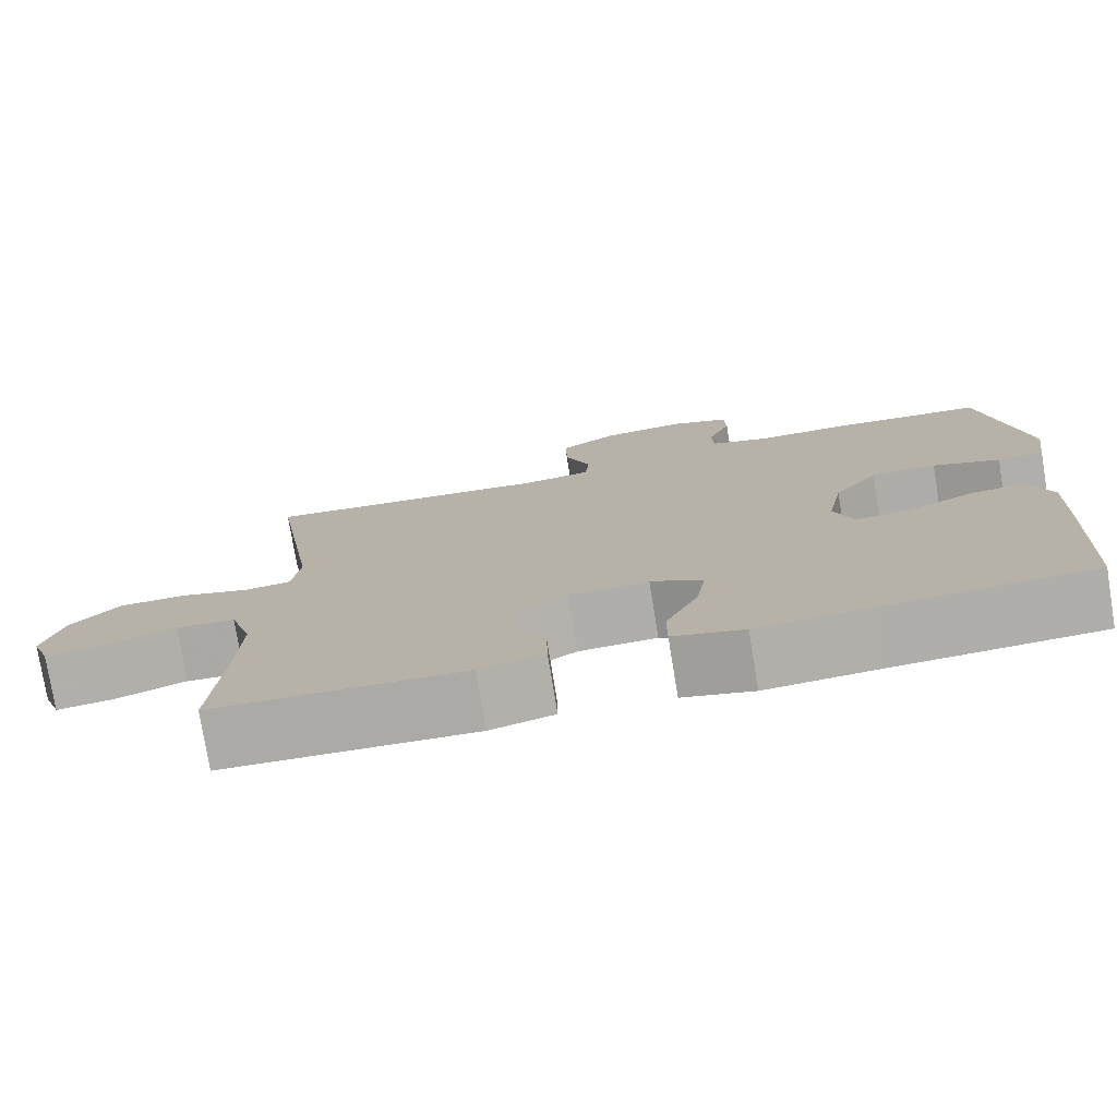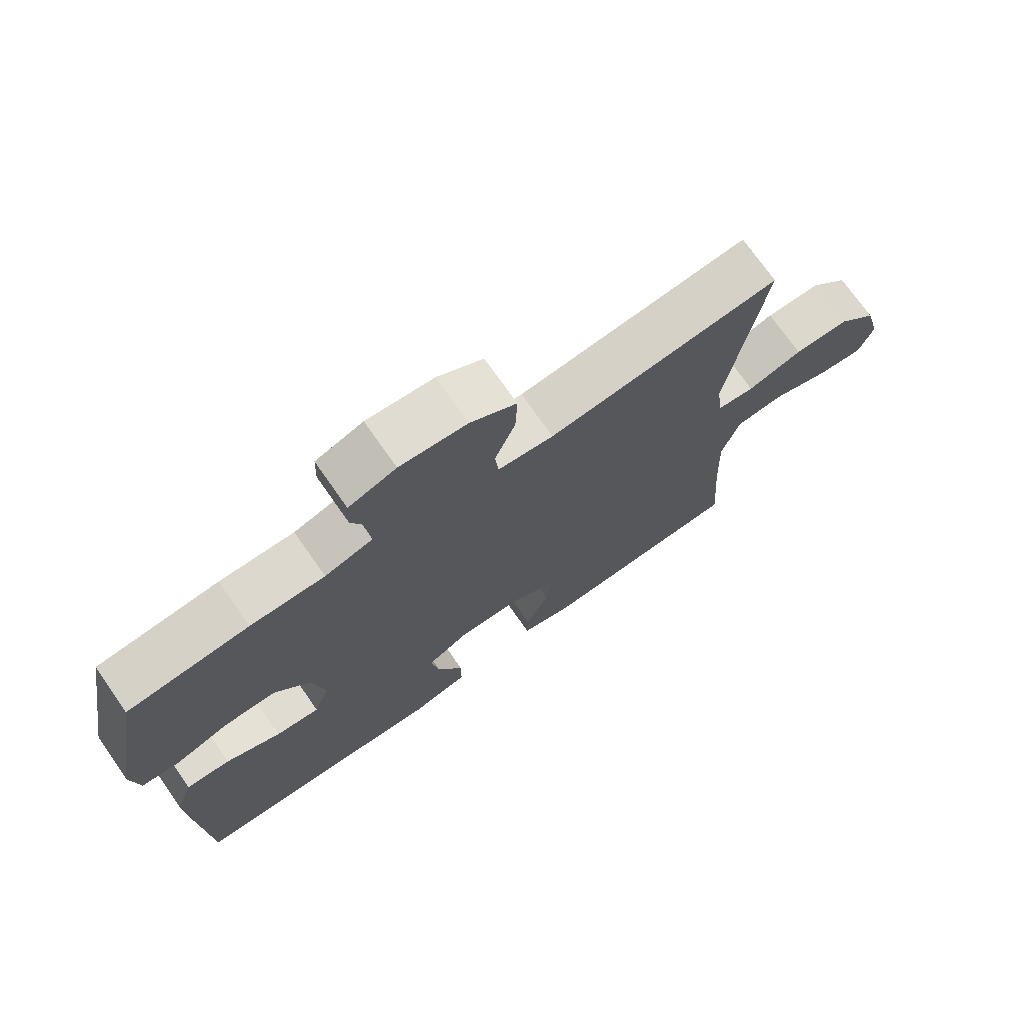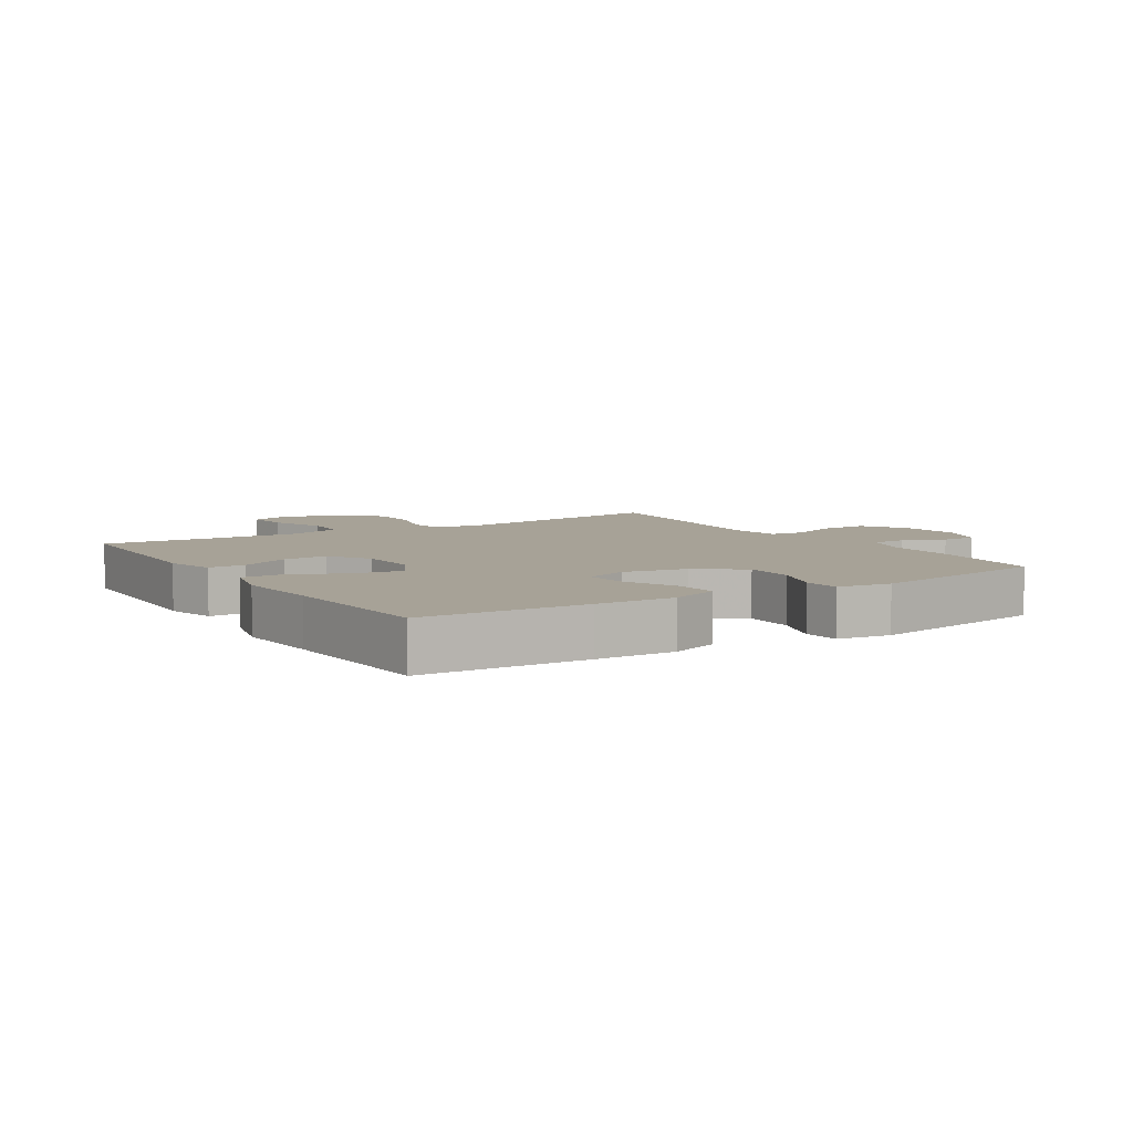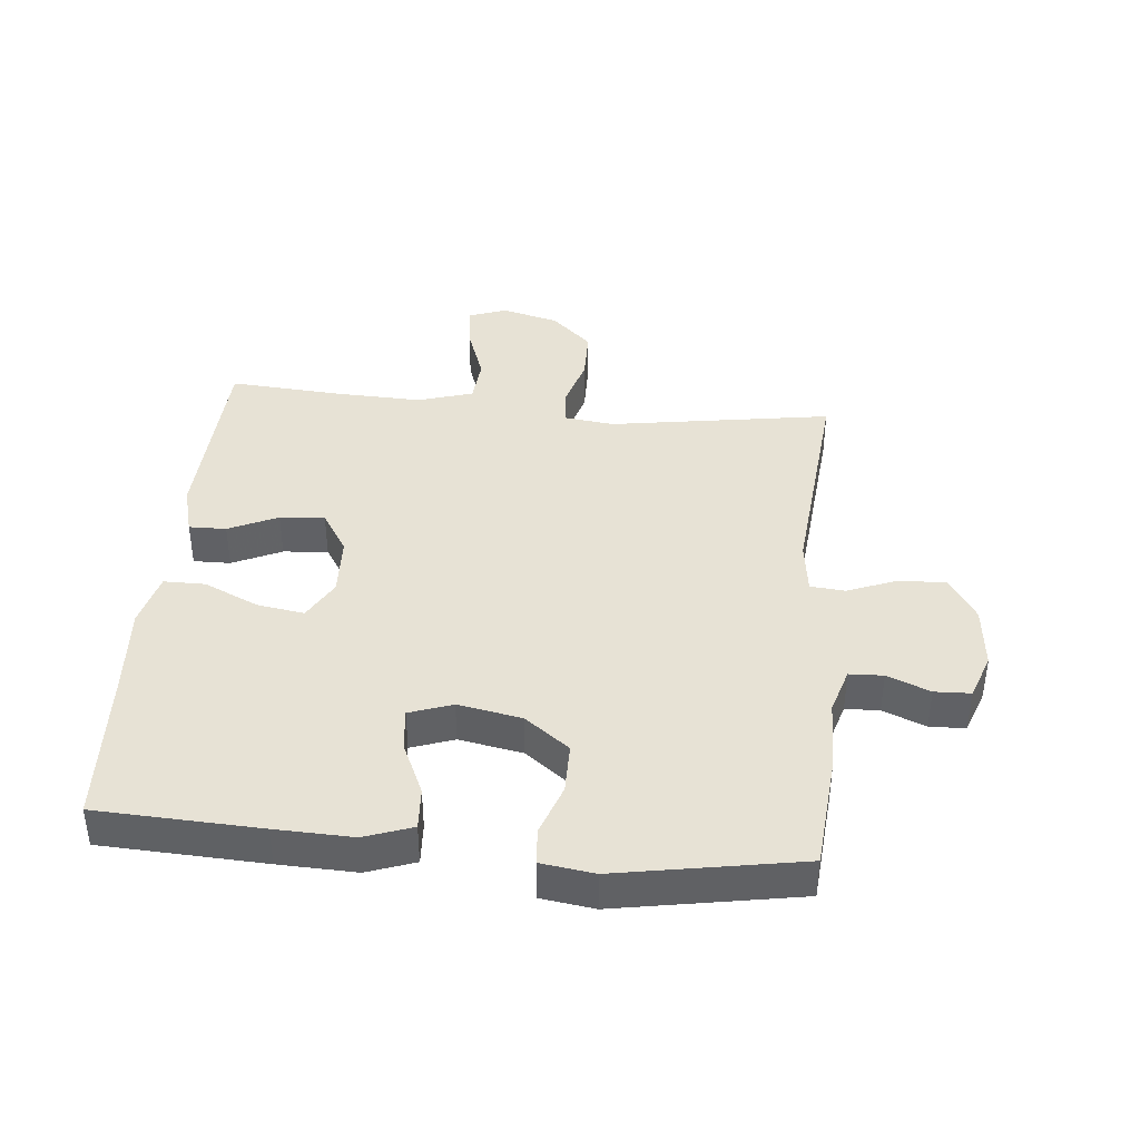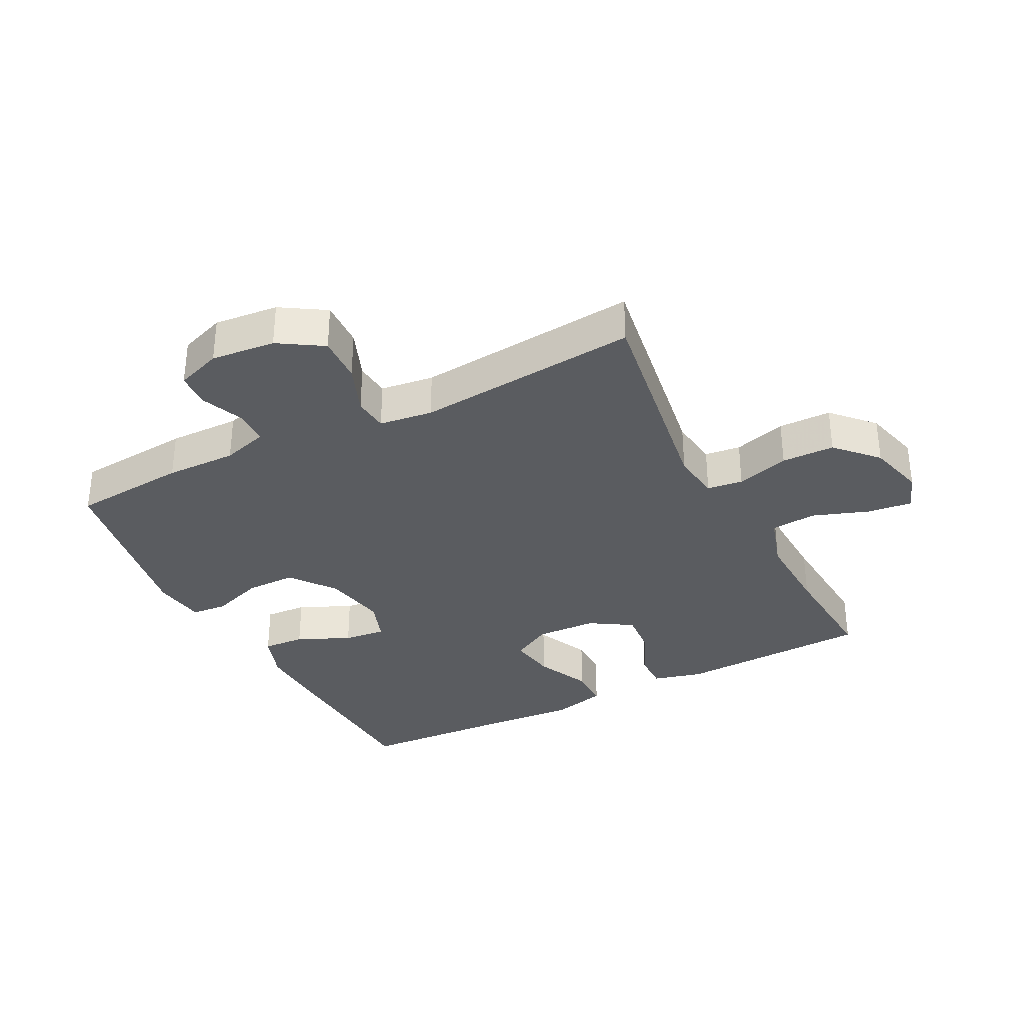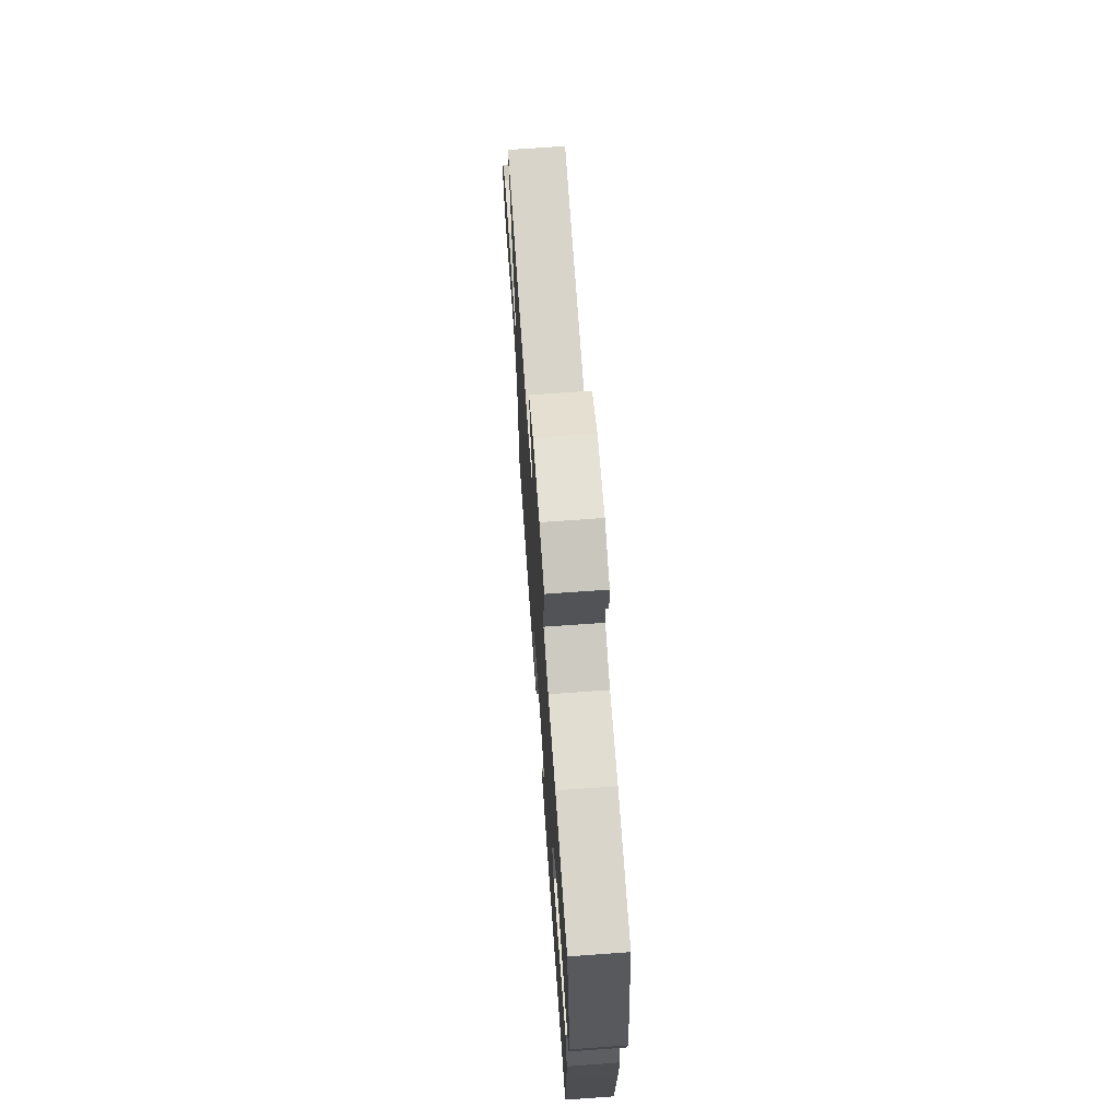
<metadata>
{"format":"obj","ext":"obj","renderer":"f3d","projection":"perspective","resolution":1024,"background":"white","views":[{"elev":-76.9,"azim":-170.7,"up":"+Z"},{"elev":73.2,"azim":-35.0,"up":"+Z"},{"elev":6.6,"azim":-122.3,"up":"+Y"},{"elev":40.2,"azim":-84.6,"up":"+Y"},{"elev":-33.6,"azim":27.2,"up":"+Y"},{"elev":69.8,"azim":-94.1,"up":"+Z"}]}
</metadata>
<code>
v -0.5 0.07 -0.5
v -0.512 0.07 -0.241
v -0.516 0.07 -0.118
v -0.489 0.07 -0.042
v -0.422 0.07 -0.046
v -0.338 0.07 -0.084
v -0.271 0.07 -0.091
v -0.247 0.07 -0.023
v -0.266 0.07 0.078
v -0.32 0.07 0.149
v -0.4 0.07 0.149
v -0.482 0.07 0.12
v -0.539 0.07 0.125
v -0.551 0.07 0.209
v -0.5 0.07 0.5
v -0.316 0.07 0.516
v -0.203 0.07 0.514
v -0.13 0.07 0.536
v -0.128 0.07 0.59
v -0.156 0.07 0.658
v -0.154 0.07 0.715
v -0.082 0.07 0.741
v 0.02 0.07 0.731
v 0.09 0.07 0.687
v 0.087 0.07 0.612
v 0.056 0.07 0.533
v 0.061 0.07 0.478
v 0.146 0.07 0.467
v 0.5 0.07 0.5
v 0.445 0.07 0.147
v 0.455 0.07 0.069
v 0.512 0.07 0.062
v 0.596 0.07 0.087
v 0.68 0.07 0.086
v 0.74 0.07 0.022
v 0.764 0.07 -0.069
v 0.742 0.07 -0.129
v 0.672 0.07 -0.121
v 0.582 0.07 -0.089
v 0.509 0.07 -0.095
v 0.482 0.07 -0.183
v 0.487 0.07 -0.317
v 0.5 0.07 -0.5
v 0.192 0.07 -0.513
v 0.113 0.07 -0.492
v 0.114 0.07 -0.433
v 0.15 0.07 -0.355
v 0.156 0.07 -0.284
v 0.089 0.07 -0.242
v -0.008 0.07 -0.238
v -0.072 0.07 -0.274
v -0.06 0.07 -0.349
v -0.02 0.07 -0.436
v -0.02 0.07 -0.502
v -0.107 0.07 -0.524
v -0.243 0.07 -0.514
v -0.5 0 -0.5
v -0.512 0 -0.241
v -0.516 0 -0.118
v -0.489 0 -0.042
v -0.422 0 -0.046
v -0.338 0 -0.084
v -0.271 0 -0.091
v -0.247 0 -0.023
v -0.266 0 0.078
v -0.32 0 0.149
v -0.4 0 0.149
v -0.482 0 0.12
v -0.539 0 0.125
v -0.551 0 0.209
v -0.5 0 0.5
v -0.316 0 0.516
v -0.203 0 0.514
v -0.13 0 0.536
v -0.128 0 0.59
v -0.156 0 0.658
v -0.154 0 0.715
v -0.082 0 0.741
v 0.02 0 0.731
v 0.09 0 0.687
v 0.087 0 0.612
v 0.056 0 0.533
v 0.061 0 0.478
v 0.146 0 0.467
v 0.5 0 0.5
v 0.445 0 0.147
v 0.455 0 0.069
v 0.512 0 0.062
v 0.596 0 0.087
v 0.68 0 0.086
v 0.74 0 0.022
v 0.764 0 -0.069
v 0.742 0 -0.129
v 0.672 0 -0.121
v 0.582 0 -0.089
v 0.509 0 -0.095
v 0.482 0 -0.183
v 0.487 0 -0.317
v 0.5 0 -0.5
v 0.192 0 -0.513
v 0.113 0 -0.492
v 0.114 0 -0.433
v 0.15 0 -0.355
v 0.156 0 -0.284
v 0.089 0 -0.242
v -0.008 0 -0.238
v -0.072 0 -0.274
v -0.06 0 -0.349
v -0.02 0 -0.436
v -0.02 0 -0.502
v -0.107 0 -0.524
v -0.243 0 -0.514
f 54 55 56
f 53 54 56
f 52 53 56
f 4 5 6
f 3 4 6
f 2 3 6
f 1 2 6
f 56 1 6
f 52 56 6
f 51 52 6
f 50 51 6 7
f 49 50 7 8
f 48 49 8 9
f 45 46 47
f 44 45 47
f 43 44 47
f 42 43 47
f 41 42 47 48
f 48 9 10
f 41 48 10
f 40 41 10
f 37 38 39
f 36 37 39
f 35 36 39
f 34 35 39
f 33 34 39
f 32 33 39
f 39 40 10
f 32 39 10
f 31 32 10
f 28 29 30
f 30 31 10
f 28 30 10
f 27 28 10
f 24 25 26
f 23 24 26
f 22 23 26
f 21 22 26
f 20 21 26
f 19 20 26
f 18 19 26 27
f 27 10 11
f 18 27 11
f 17 18 11
f 15 16 17
f 14 15 17
f 13 14 17
f 12 13 17
f 11 12 17
f 112 111 110
f 112 110 109
f 112 109 108
f 62 61 60
f 62 60 59
f 62 59 58
f 62 58 57
f 62 57 112
f 62 112 108
f 62 108 107
f 63 62 107 106
f 64 63 106 105
f 65 64 105 104
f 103 102 101
f 103 101 100
f 103 100 99
f 103 99 98
f 104 103 98 97
f 66 65 104
f 66 104 97
f 66 97 96
f 95 94 93
f 95 93 92
f 95 92 91
f 95 91 90
f 95 90 89
f 95 89 88
f 66 96 95
f 66 95 88
f 66 88 87
f 86 85 84
f 66 87 86
f 66 86 84
f 66 84 83
f 82 81 80
f 82 80 79
f 82 79 78
f 82 78 77
f 82 77 76
f 82 76 75
f 83 82 75 74
f 67 66 83
f 67 83 74
f 67 74 73
f 73 72 71
f 73 71 70
f 73 70 69
f 73 69 68
f 73 68 67
f 1 57 58 2
f 2 58 59 3
f 3 59 60 4
f 4 60 61 5
f 5 61 62 6
f 6 62 63 7
f 7 63 64 8
f 8 64 65 9
f 9 65 66 10
f 10 66 67 11
f 11 67 68 12
f 12 68 69 13
f 13 69 70 14
f 14 70 71 15
f 15 71 72 16
f 16 72 73 17
f 17 73 74 18
f 18 74 75 19
f 19 75 76 20
f 20 76 77 21
f 21 77 78 22
f 22 78 79 23
f 23 79 80 24
f 24 80 81 25
f 25 81 82 26
f 26 82 83 27
f 27 83 84 28
f 28 84 85 29
f 29 85 86 30
f 30 86 87 31
f 31 87 88 32
f 32 88 89 33
f 33 89 90 34
f 34 90 91 35
f 35 91 92 36
f 36 92 93 37
f 37 93 94 38
f 38 94 95 39
f 39 95 96 40
f 40 96 97 41
f 41 97 98 42
f 42 98 99 43
f 43 99 100 44
f 44 100 101 45
f 45 101 102 46
f 46 102 103 47
f 47 103 104 48
f 48 104 105 49
f 49 105 106 50
f 50 106 107 51
f 51 107 108 52
f 52 108 109 53
f 53 109 110 54
f 54 110 111 55
f 55 111 112 56
f 56 112 57 1

</code>
